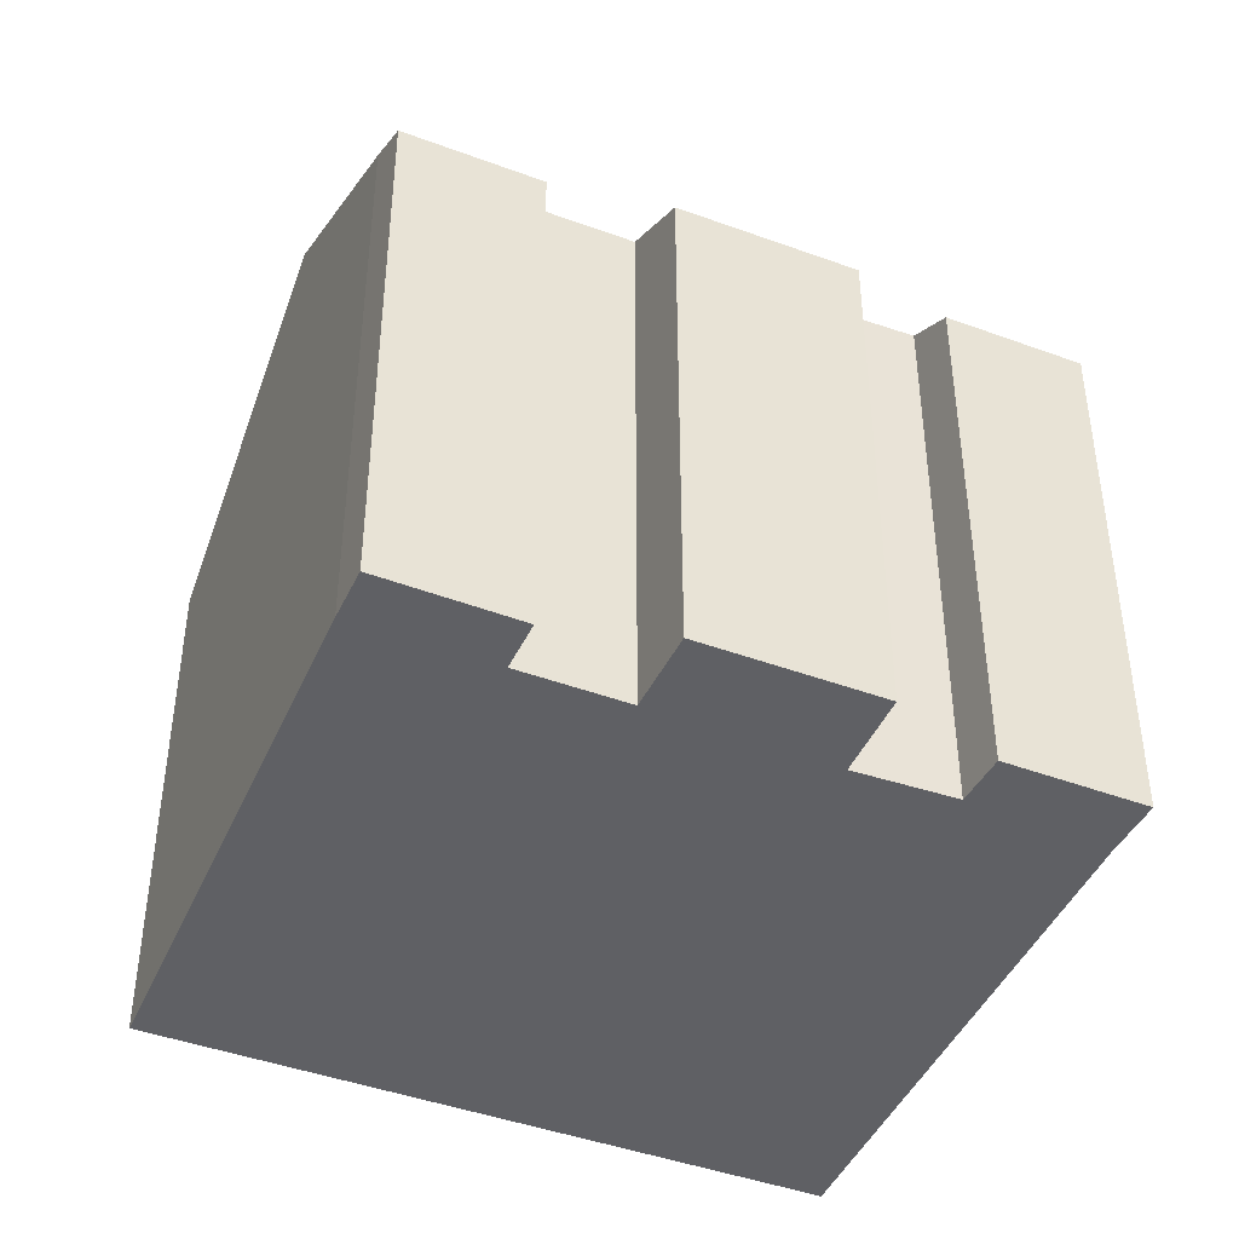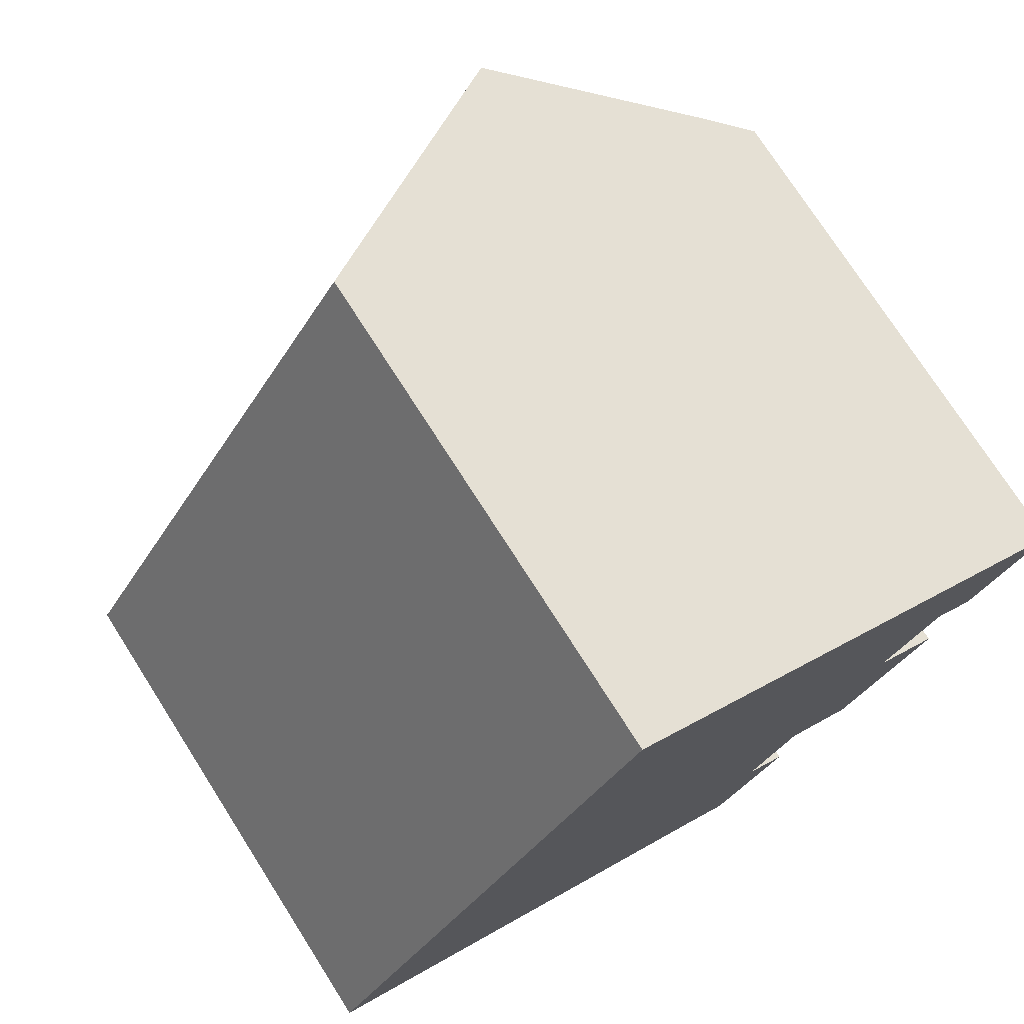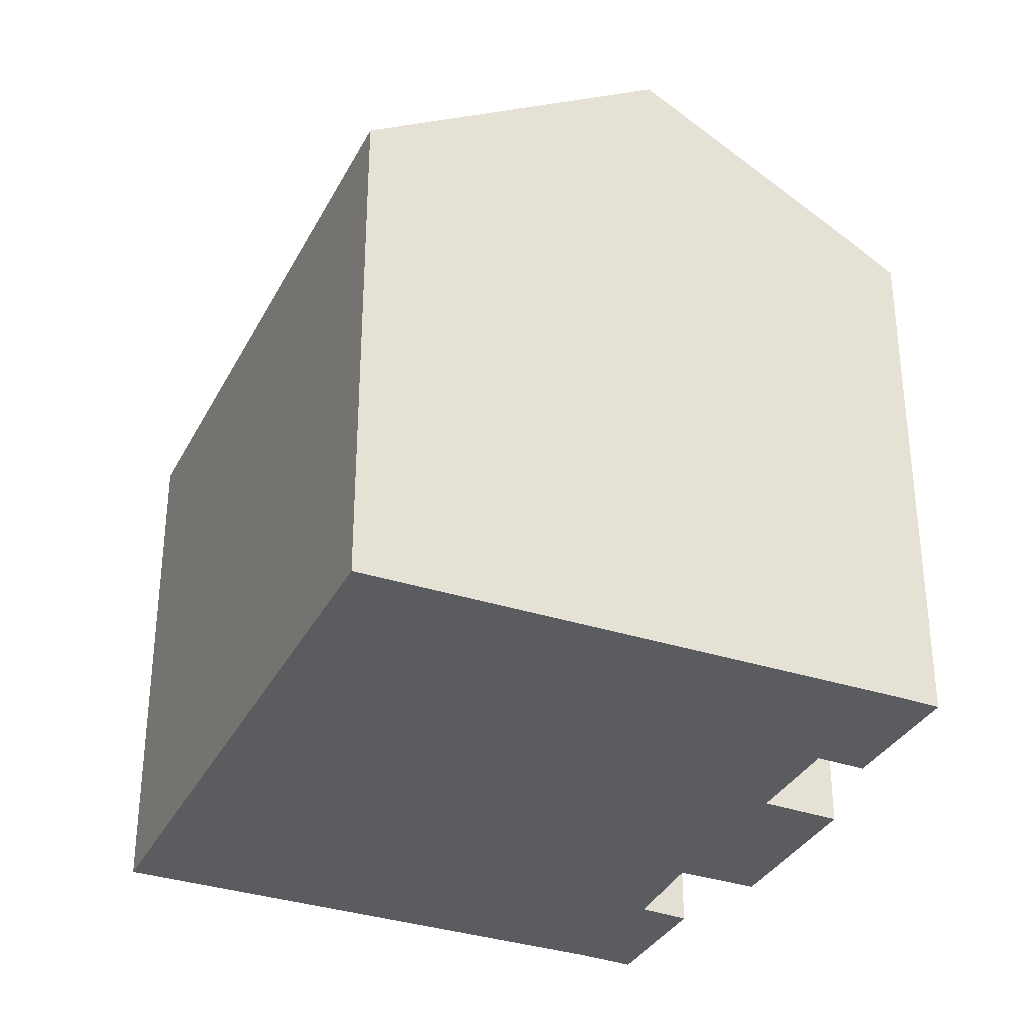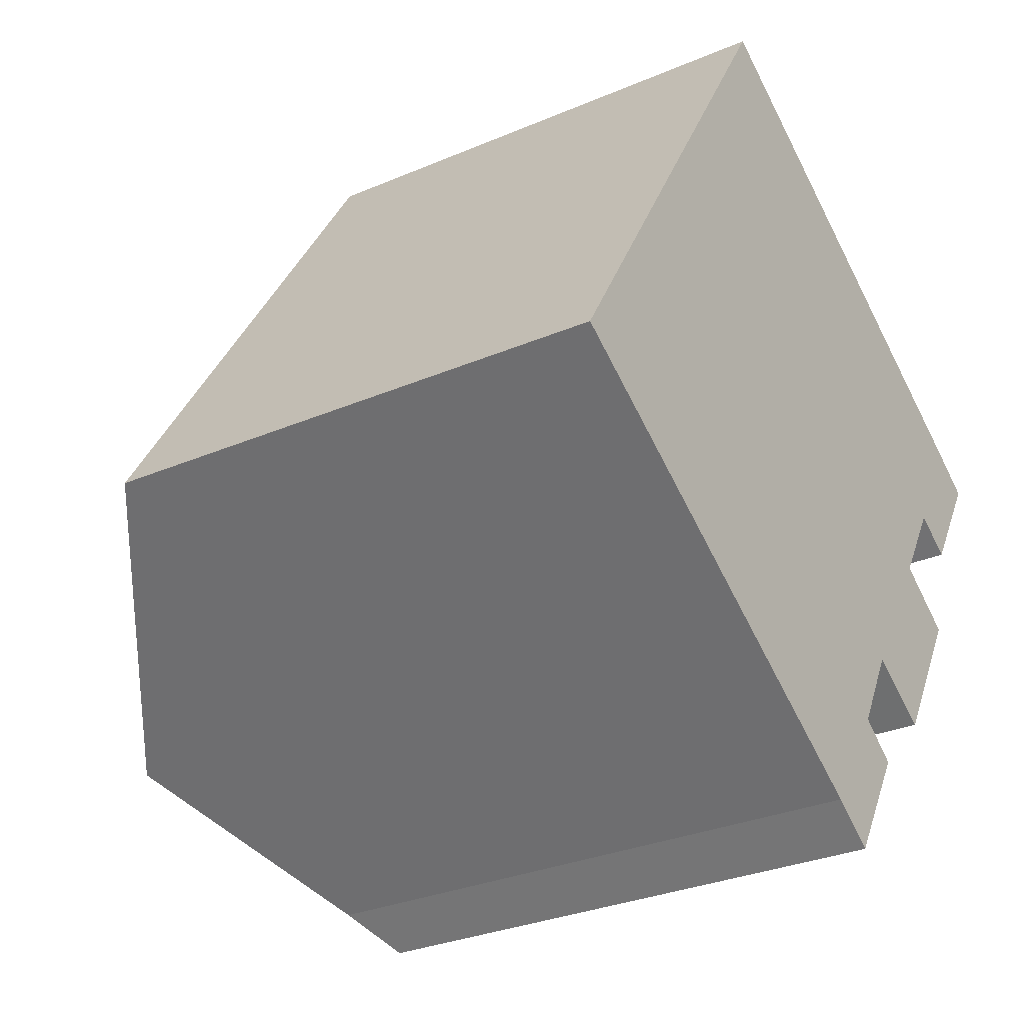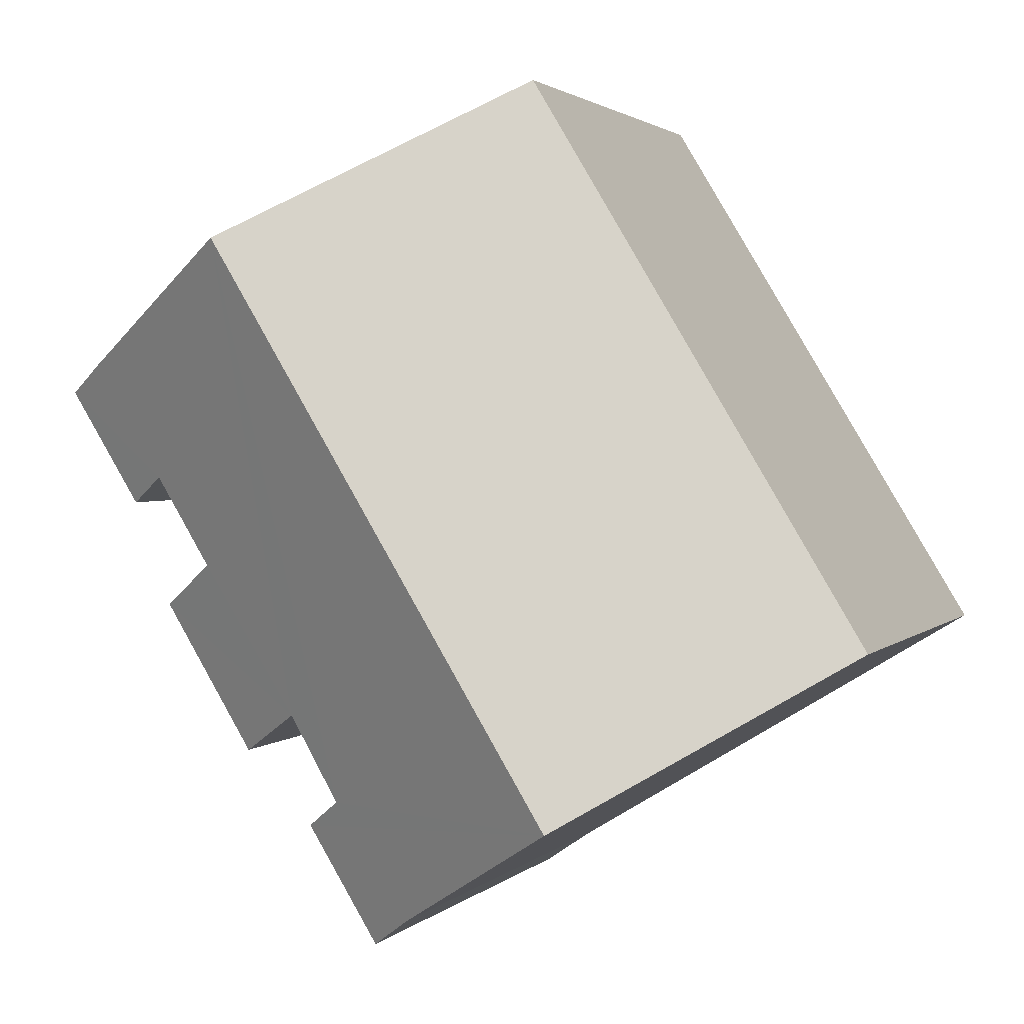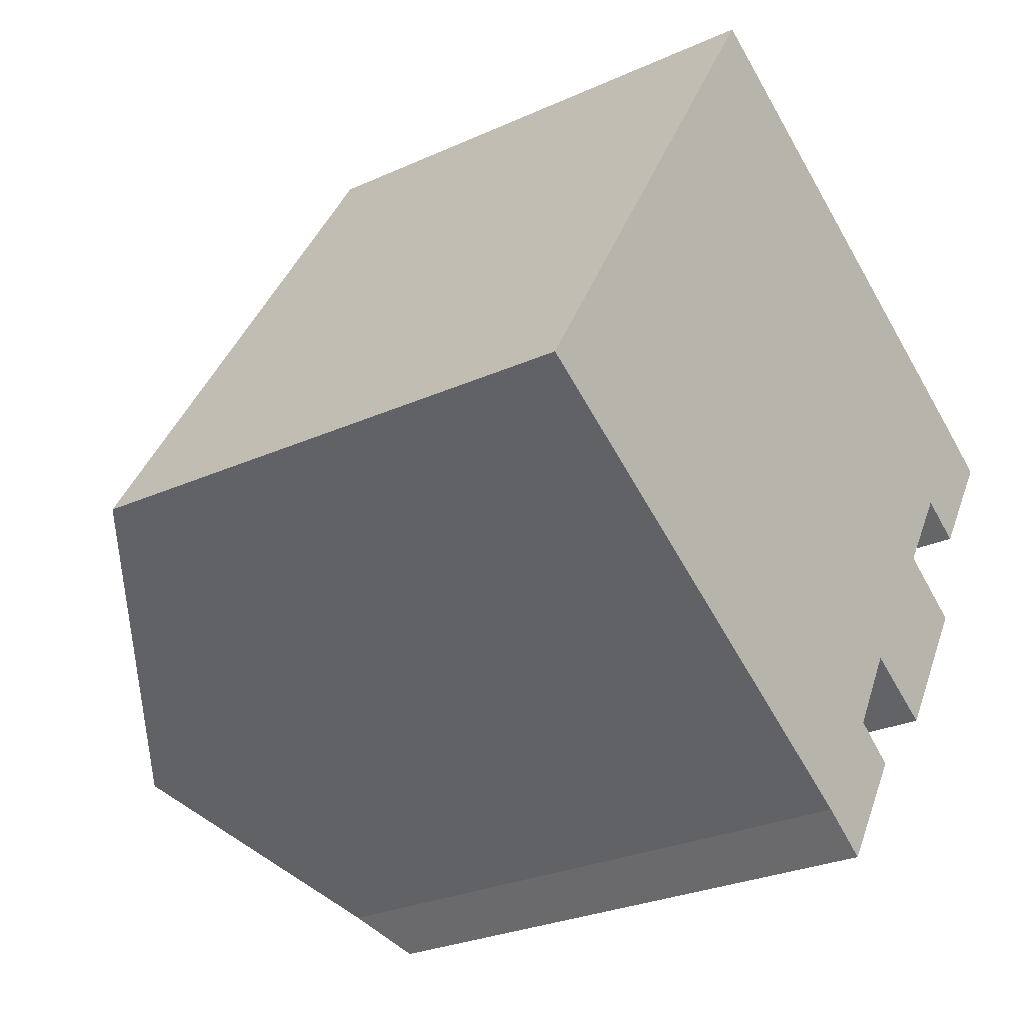
<metadata>
{"format":"obj","ext":"obj","renderer":"f3d","projection":"perspective","resolution":1024,"background":"white","views":[{"elev":-44.4,"azim":98.3,"up":"+Y"},{"elev":74.4,"azim":-32.5,"up":"+Z"},{"elev":-33.9,"azim":7.3,"up":"+Y"},{"elev":-30.1,"azim":-58.0,"up":"+Z"},{"elev":2.1,"azim":-159.7,"up":"+Z"},{"elev":-27.1,"azim":-54.8,"up":"+Z"}]}
</metadata>
<code>
v  11.4 14.13 -6.952
v  14.42 13.3 -4.833
v  12.6 13.31 -7.776
v  6.641 17.24 -4.051
v  13.37 14.02 -4.085
v  15.2 17.24 9.983
v  14.58 14.07 -1.923
v  16.98 14.02 1.844
v  18.68 12.88 0.734
v  18.37 14.02 4.1
v  21.25 13.28 6.307
v  20.15 14.01 7.008
v  19.43 13.31 3.419
v  16.38 12.89 -3.026
v  8.498 12.87 14.01
v  0.366 13.13 -0.223
v  0 12.89 7.895e-16
v  8.917 13.15 13.76
v  11.4 4.257e-16 -6.952
v  12.6 4.761e-16 -7.776
v  0.366 1.365e-17 -0.223
v  0 0 0
v  6.641 2.481e-16 -4.051
v  18.37 -2.511e-16 4.1
v  19.43 -2.094e-16 3.419
v  14.58 1.177e-16 -1.923
v  16.38 1.853e-16 -3.026
v  8.498 -8.577e-16 14.01
v  8.917 -8.423e-16 13.76
v  20.15 -4.291e-16 7.008
v  15.2 -6.113e-16 9.983
v  21.25 -3.862e-16 6.307
v  16.98 -1.129e-16 1.844
v  18.68 -4.494e-17 0.734
v  13.37 2.501e-16 -4.085
v  14.42 2.959e-16 -4.833
g defaultobject
f 1 2 3
f 2 1 4
f 2 4 5
f 5 4 6
f 5 6 7
f 7 6 8
f 7 8 9
f 8 6 10
f 10 6 11
f 11 6 12
f 11 13 10
f 9 14 7
f 15 16 17
f 16 15 4
f 4 15 18
f 4 18 6
f 3 19 1
f 19 3 20
f 19 4 1
f 4 19 16
f 16 19 17
f 17 19 21
f 17 21 22
f 21 19 23
f 13 24 10
f 24 13 25
f 14 26 7
f 26 14 27
f 22 15 17
f 15 22 28
f 28 18 15
f 18 28 6
f 6 28 12
f 12 28 29
f 12 29 30
f 30 29 31
f 30 11 12
f 11 30 32
f 33 9 8
f 9 33 34
f 35 2 5
f 2 35 36
f 11 25 13
f 25 11 32
f 10 33 8
f 33 10 24
f 9 27 14
f 27 9 34
f 26 5 7
f 5 26 35
f 2 20 3
f 20 2 36
f 22 29 28
f 29 22 31
f 31 22 30
f 30 22 32
f 32 22 24
f 24 22 33
f 33 22 34
f 34 22 26
f 26 22 35
f 35 22 21
f 35 21 23
f 35 23 36
f 36 23 19
f 36 19 20
f 27 34 26
f 25 32 24

</code>
